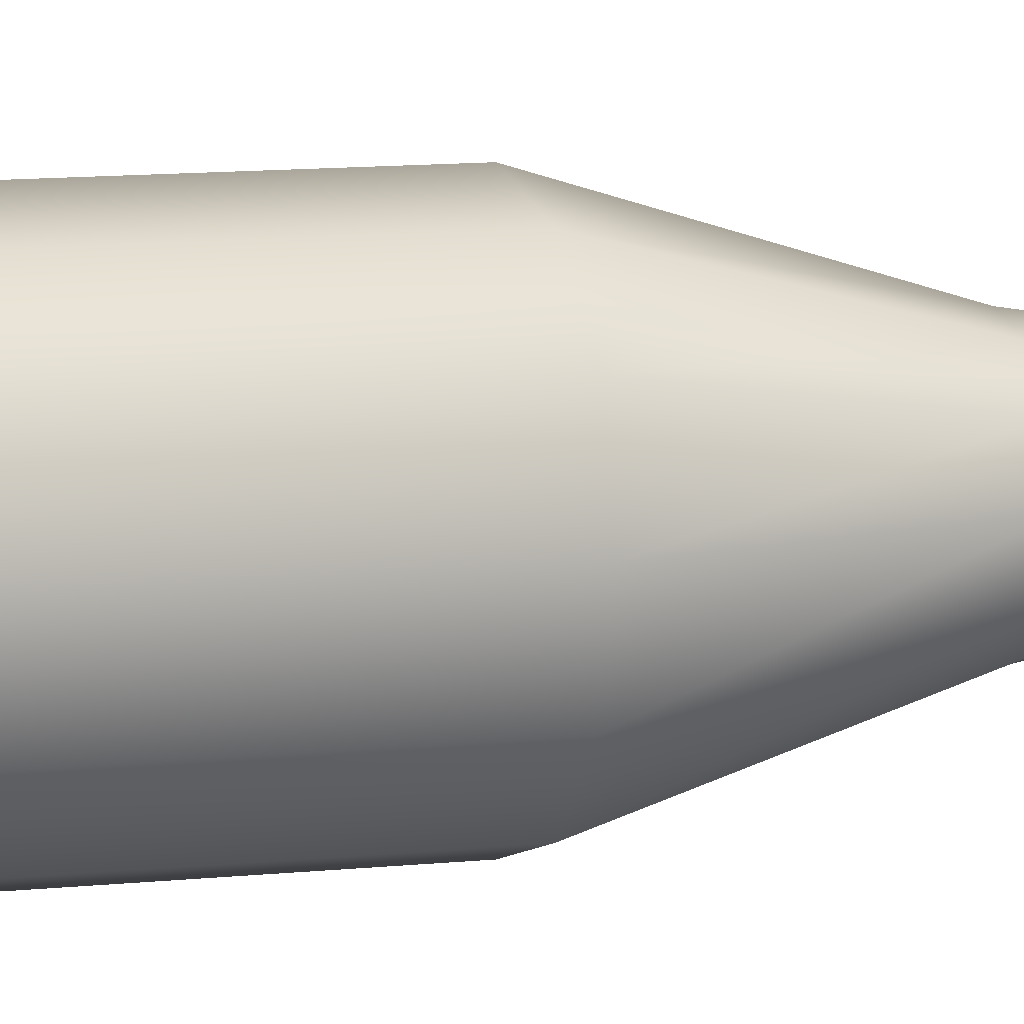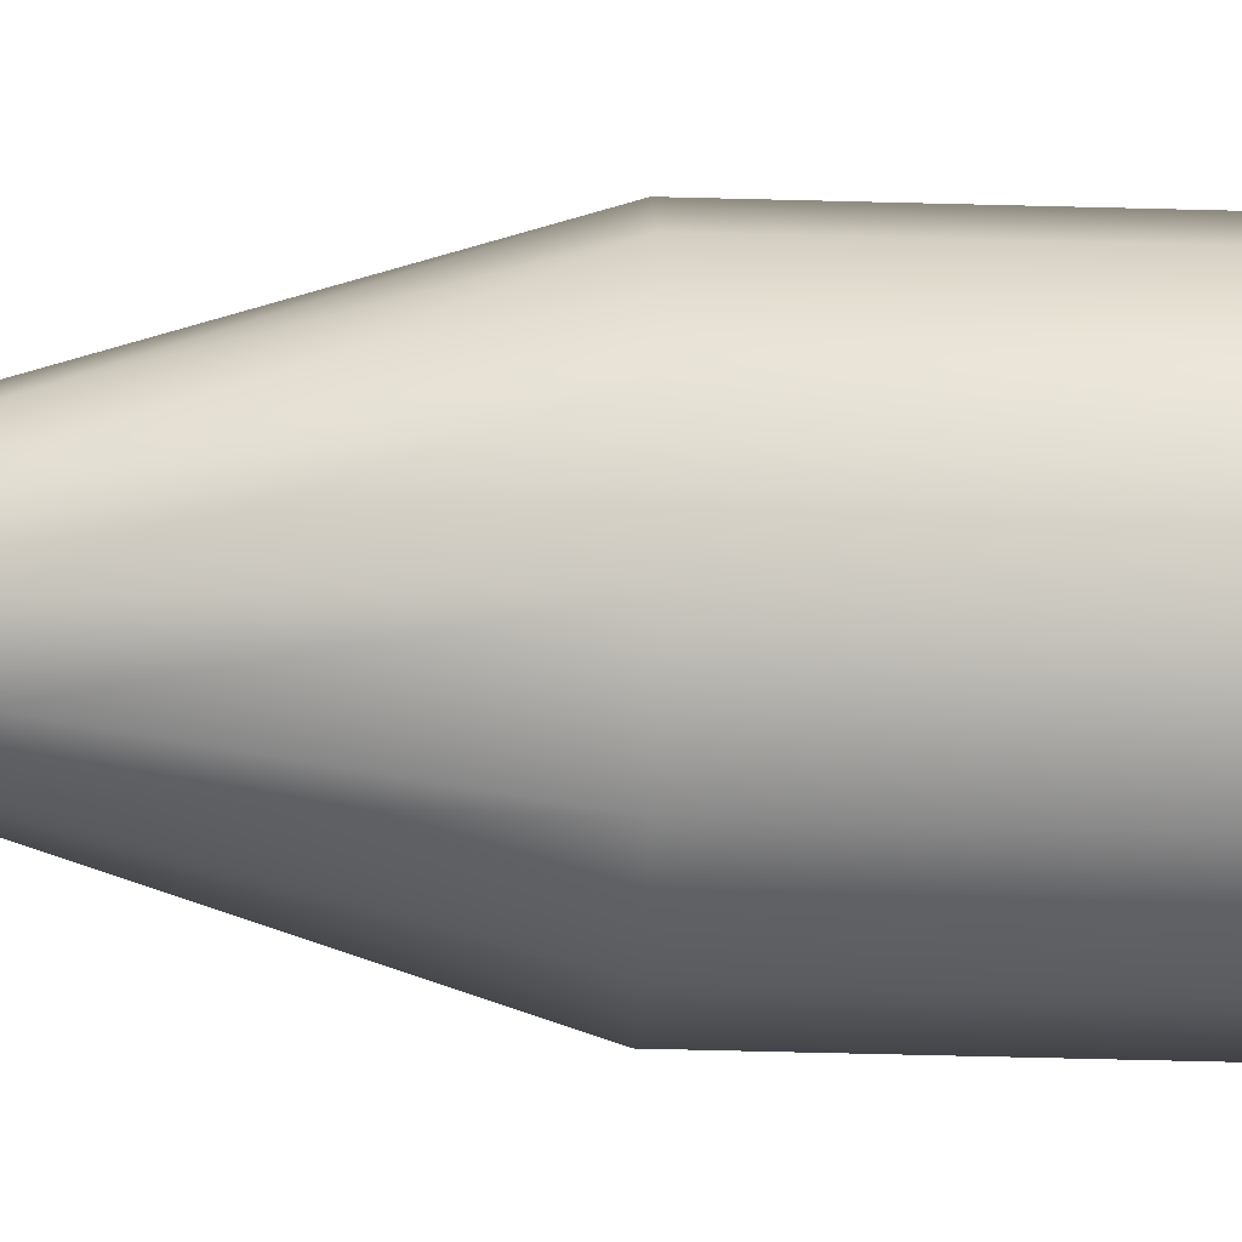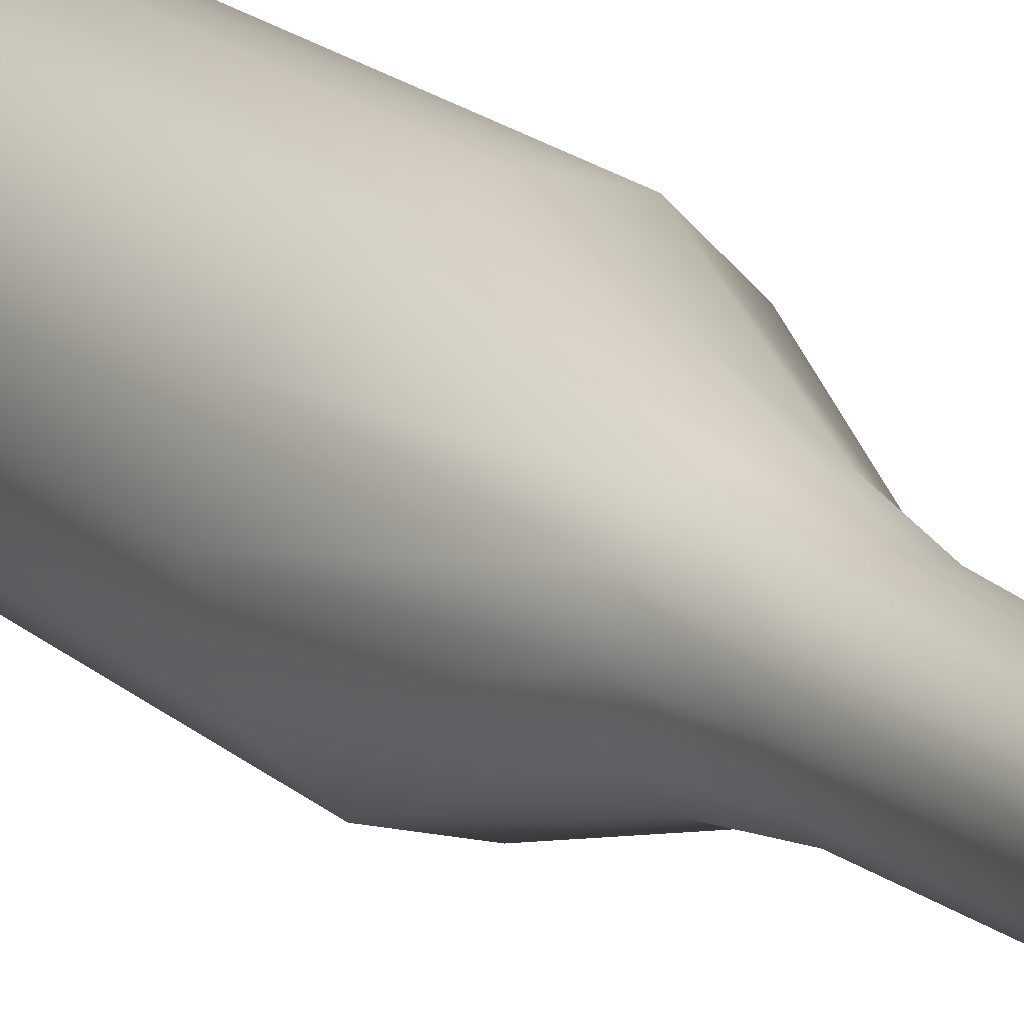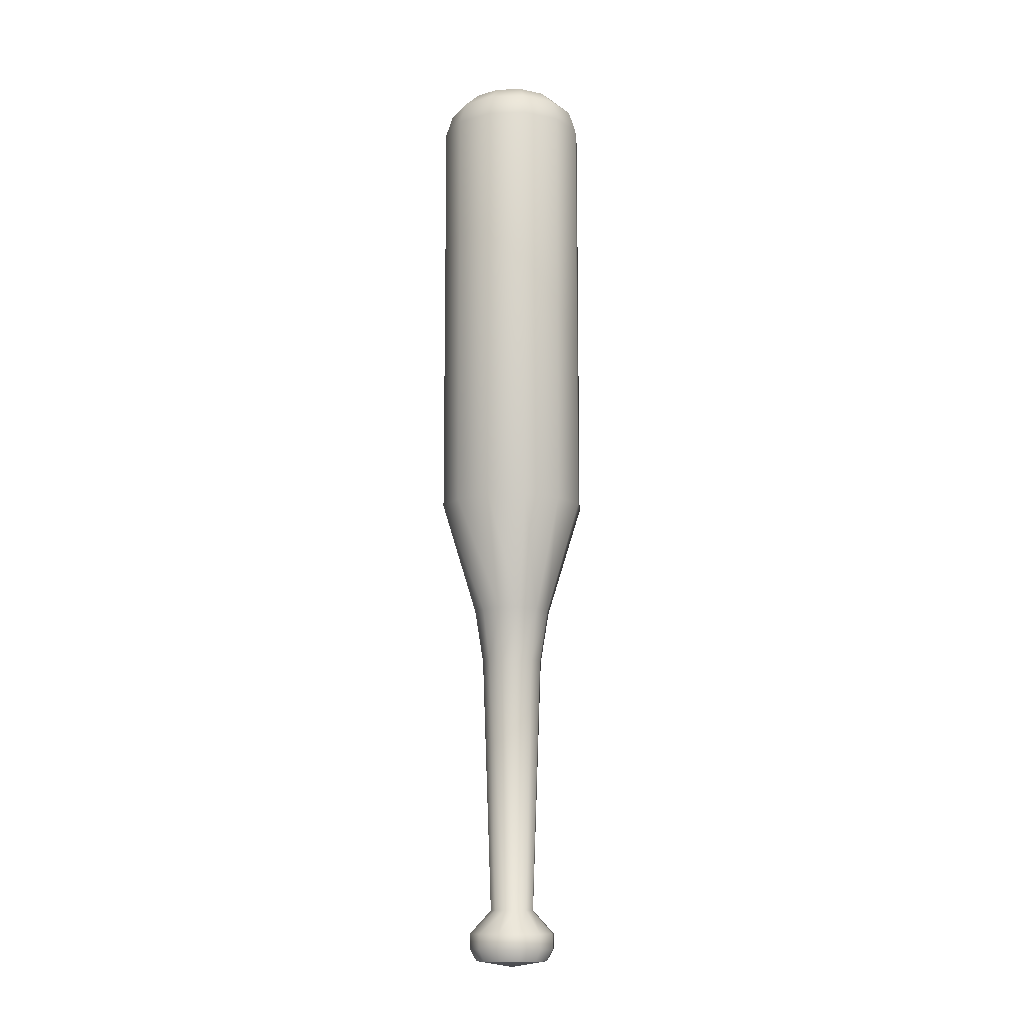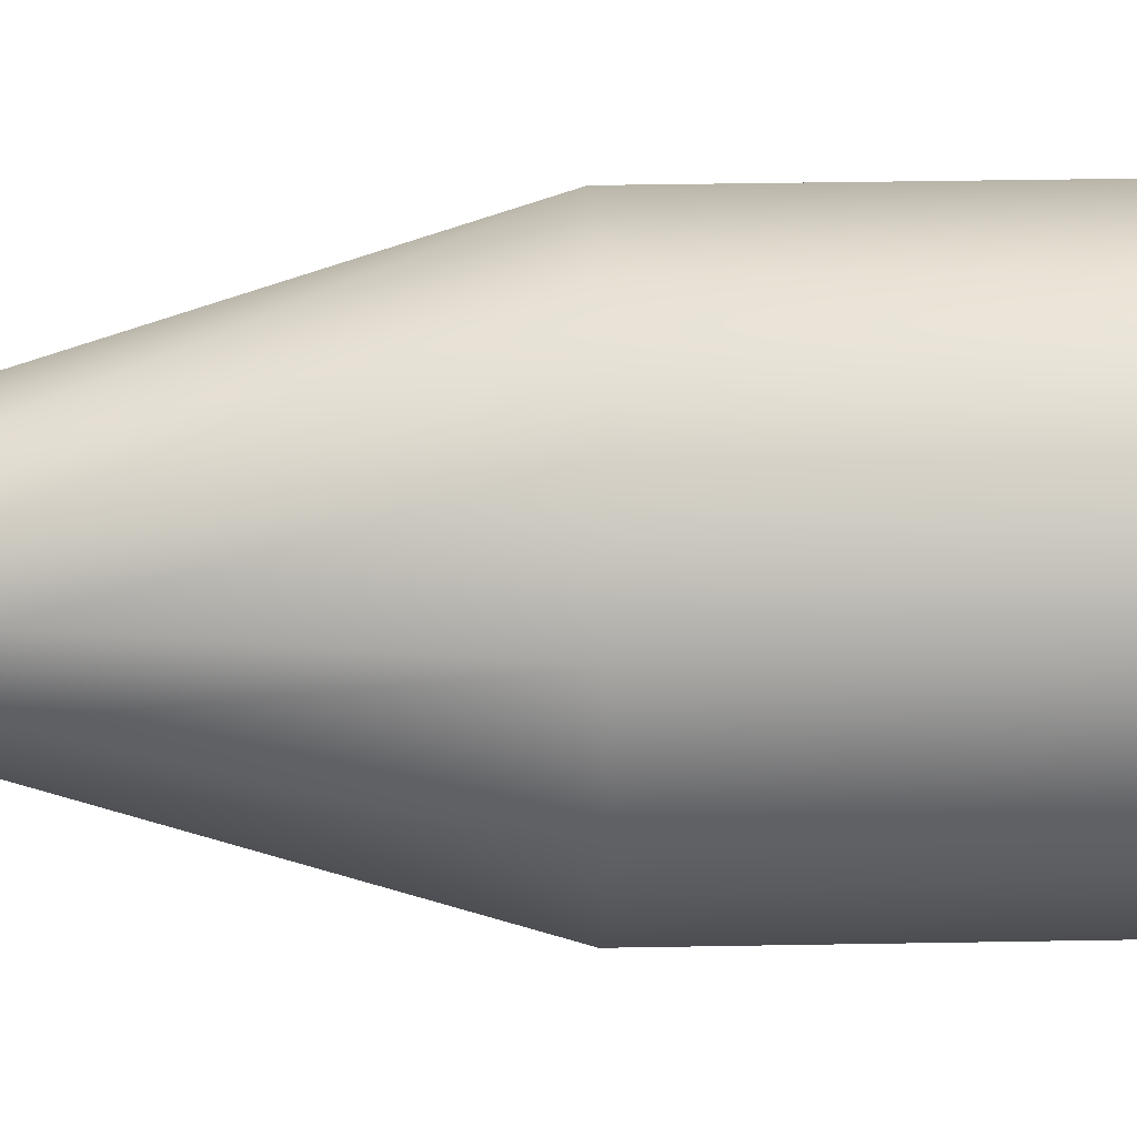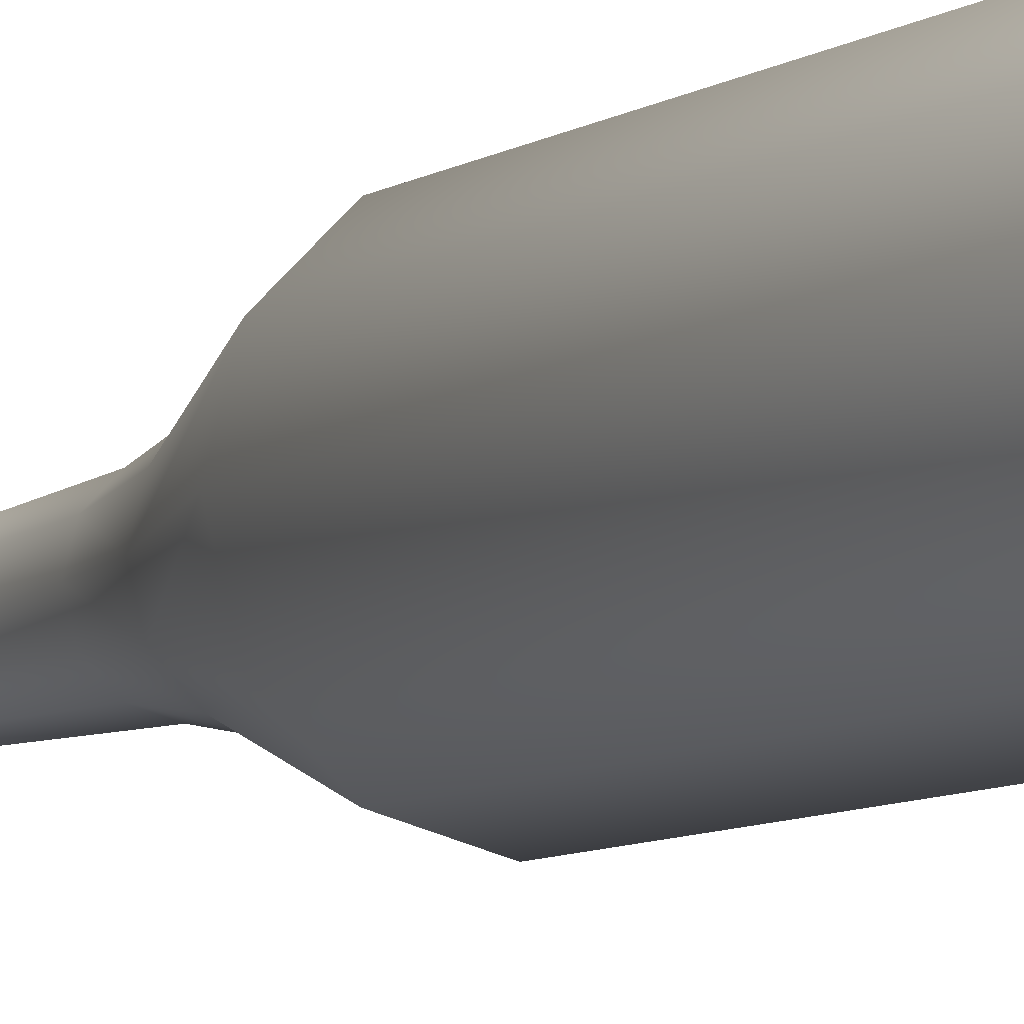
<metadata>
{"format":"obj","ext":"obj","renderer":"f3d","projection":"perspective","resolution":1024,"background":"white","views":[{"elev":8.2,"azim":-109.4,"up":"+Z"},{"elev":-33.7,"azim":87.6,"up":"+Z"},{"elev":15.3,"azim":-27.2,"up":"+Z"},{"elev":-12.3,"azim":49.4,"up":"+Y"},{"elev":14.0,"azim":86.7,"up":"+Z"},{"elev":-6.9,"azim":152.8,"up":"+Z"}]}
</metadata>
<code>
o baseballbat_Cylinder.108
v -1e-06 -0.198 0
v -0 -0.1555 -0.05553
v -1e-06 0.2684 -0.05052
v 0.02526 0.2684 -0.04375
v 0.02777 -0.1555 -0.04809
v 0.04375 0.2684 -0.02526
v 0.04809 -0.1555 -0.02777
v 0.05052 0.2684 0
v 0.05553 -0.1555 0
v 0.04375 0.2684 0.02526
v 0.04809 -0.1555 0.02777
v 0.02526 0.2684 0.04375
v 0.02777 -0.1555 0.04809
v -1e-06 0.2684 0.05052
v -0 -0.1555 0.05553
v -0.02526 0.2684 0.04375
v -0.02777 -0.1555 0.04809
v -0.04375 0.2684 0.02526
v -0.04809 -0.1555 0.02777
v -0.05052 0.2684 0
v -0.05553 -0.1555 0
v -0.04375 0.2684 -0.02526
v -0.04809 -0.1555 -0.02777
v -0.02526 0.2684 -0.04375
v -0.02777 -0.1555 -0.04809
v -0.04768 0.4135 -0.08258
v -0.08258 0.4135 -0.04768
v -0.09535 0.4135 0
v -0.08258 0.4135 0.04768
v -0.04768 0.4135 0.08258
v 0 0.4135 0.09535
v 0.04768 0.4135 0.08258
v 0.08258 0.4135 0.04768
v 0.09535 0.4135 0
v 0.08258 0.4135 -0.04768
v 0.04768 0.4135 -0.08258
v 0 0.4135 -0.09535
v 0.02794 -0.175 -0.04839
v 0.04839 -0.175 -0.02794
v 0.05587 -0.175 0
v 0.04839 -0.175 0.02794
v 0.02794 -0.175 0.04839
v -1e-06 -0.175 0.05587
v -0.02794 -0.175 0.04839
v -0.04839 -0.175 0.02794
v -0.05587 -0.175 0
v -0.04839 -0.175 -0.02794
v -0.02794 -0.175 -0.04839
v -1e-06 -0.175 -0.05587
v 1e-06 -0.1261 -0.02818
v -0 0.2005 -0.03963
v 0.01981 0.2005 -0.03432
v 0.01409 -0.1261 -0.0244
v 0.03432 0.2005 -0.01981
v 0.0244 -0.1261 -0.01409
v 0.03963 0.2005 0
v 0.02818 -0.1261 0
v 0.03432 0.2005 0.01981
v 0.0244 -0.1261 0.01409
v 0.01981 0.2005 0.03432
v 0.01409 -0.1261 0.0244
v -0 0.2005 0.03963
v 1e-06 -0.1261 0.02818
v -0.01981 0.2005 0.03432
v -0.01409 -0.1261 0.0244
v -0.03432 0.2005 0.01981
v -0.0244 -0.1261 0.01409
v -0.03963 0.2005 0
v -0.02818 -0.1261 0
v -0.03432 0.2005 -0.01981
v -0.0244 -0.1261 -0.01409
v -0.01981 0.2005 -0.03432
v -0.01409 -0.1261 -0.0244
v -0 1.016 0
v 0 0.9578 -0.09573
v 0 1.008 -0.06364
v 0 0.9868 -0.08648
v 0.04787 0.9578 -0.08291
v 0.03182 1.008 -0.05511
v 0.04324 0.9868 -0.07489
v 0.08291 0.9578 -0.04787
v 0.05511 1.008 -0.03182
v 0.07489 0.9868 -0.04324
v 0.09573 0.9578 0
v 0.06364 1.008 0
v 0.08648 0.9868 0
v 0.08291 0.9578 0.04787
v 0.05511 1.008 0.03182
v 0.07489 0.9868 0.04324
v 0.04787 0.9578 0.08291
v 0.03182 1.008 0.05511
v 0.04324 0.9868 0.07489
v 0 0.9578 0.09573
v 0 1.008 0.06364
v 0 0.9868 0.08648
v -0.04787 0.9578 0.08291
v -0.03182 1.008 0.05511
v -0.04324 0.9868 0.07489
v -0.08291 0.9578 0.04787
v -0.05511 1.008 0.03182
v -0.07489 0.9868 0.04324
v -0.09573 0.9578 0
v -0.06364 1.008 0
v -0.08648 0.9868 0
v -0.08291 0.9578 -0.04787
v -0.05511 1.008 -0.03182
v -0.07489 0.9868 -0.04324
v -0.04787 0.9578 -0.08291
v -0.03182 1.008 -0.05511
v -0.04324 0.9868 -0.07489
v -1e-06 -0.1902 -0.04696
v 0.02348 -0.1902 -0.04067
v 0.04067 -0.1902 -0.02348
v 0.04696 -0.1902 0
v 0.04067 -0.1902 0.02348
v 0.02348 -0.1902 0.04067
v -1e-06 -0.1902 0.04696
v -0.02348 -0.1902 0.04067
v -0.04067 -0.1902 0.02348
v -0.04696 -0.1902 0
v -0.04067 -0.1902 -0.02348
v -0.02348 -0.1902 -0.04067
v 0 1.016 -0.03334
v 0.01667 1.016 -0.02887
v 0.02887 1.016 -0.01667
v 0.03334 1.016 0
v 0.02887 1.016 0.01667
v 0.01667 1.016 0.02887
v -0 1.016 0.03334
v -0.01667 1.016 0.02887
v -0.02887 1.016 0.01667
v -0.03334 1.016 0
v -0.02887 1.016 -0.01667
v -0.01667 1.016 -0.02887
f 26 108 75 37
f 35 81 84 34
f 34 84 87 33
f 33 87 90 32
f 32 90 93 31
f 31 93 96 30
f 30 96 99 29
f 29 99 102 28
f 28 102 105 27
f 27 105 108 26
f 37 75 78 36
f 36 78 81 35
f 48 25 2 49
f 12 32 31 14
f 47 23 25 48
f 46 21 23 47
f 4 36 35 6
f 45 19 21 46
f 44 17 19 45
f 18 29 28 20
f 43 15 17 44
f 42 13 15 43
f 10 33 32 12
f 41 11 13 42
f 40 9 11 41
f 3 37 36 4
f 39 7 9 40
f 38 5 7 39
f 16 30 29 18
f 49 2 5 38
f 22 24 72 70
f 20 22 70 68
f 18 20 68 66
f 16 18 66 64
f 14 16 64 62
f 12 14 62 60
f 10 12 60 58
f 8 10 58 56
f 6 8 56 54
f 4 6 54 52
f 3 4 52 51
f 24 26 37 3
f 20 28 27 22
f 6 35 34 8
f 14 31 30 16
f 22 27 26 24
f 8 34 33 10
f 111 49 38 112
f 112 38 39 113
f 113 39 40 114
f 114 40 41 115
f 115 41 42 116
f 116 42 43 117
f 117 43 44 118
f 118 44 45 119
f 119 45 46 120
f 120 46 47 121
f 121 47 48 122
f 122 48 49 111
f 24 3 51 72
f 50 51 52 53
f 5 2 50 53
f 53 52 54 55
f 7 5 53 55
f 55 54 56 57
f 9 7 55 57
f 57 56 58 59
f 11 9 57 59
f 59 58 60 61
f 13 11 59 61
f 61 60 62 63
f 15 13 61 63
f 63 62 64 65
f 17 15 63 65
f 65 64 66 67
f 19 17 65 67
f 67 66 68 69
f 21 19 67 69
f 69 68 70 71
f 23 21 69 71
f 71 70 72 73
f 25 23 71 73
f 73 72 51 50
f 2 25 73 50
f 78 75 77 80
f 80 77 76 79
f 79 76 123 124
f 81 78 80 83
f 83 80 79 82
f 82 79 124 125
f 84 81 83 86
f 86 83 82 85
f 85 82 125 126
f 87 84 86 89
f 89 86 85 88
f 88 85 126 127
f 90 87 89 92
f 92 89 88 91
f 91 88 127 128
f 93 90 92 95
f 95 92 91 94
f 94 91 128 129
f 96 93 95 98
f 98 95 94 97
f 97 94 129 130
f 99 96 98 101
f 101 98 97 100
f 100 97 130 131
f 102 99 101 104
f 104 101 100 103
f 103 100 131 132
f 105 102 104 107
f 107 104 103 106
f 106 103 132 133
f 108 105 107 110
f 110 107 106 109
f 109 106 133 134
f 75 108 110 77
f 77 110 109 76
f 76 109 134 123
f 1 111 112
f 1 112 113
f 1 113 114
f 1 114 115
f 1 115 116
f 1 116 117
f 1 117 118
f 1 118 119
f 1 119 120
f 1 120 121
f 1 121 122
f 1 122 111
f 74 124 123
f 74 125 124
f 74 126 125
f 74 127 126
f 74 128 127
f 74 129 128
f 74 130 129
f 74 131 130
f 74 132 131
f 74 133 132
f 74 134 133
f 74 123 134

</code>
